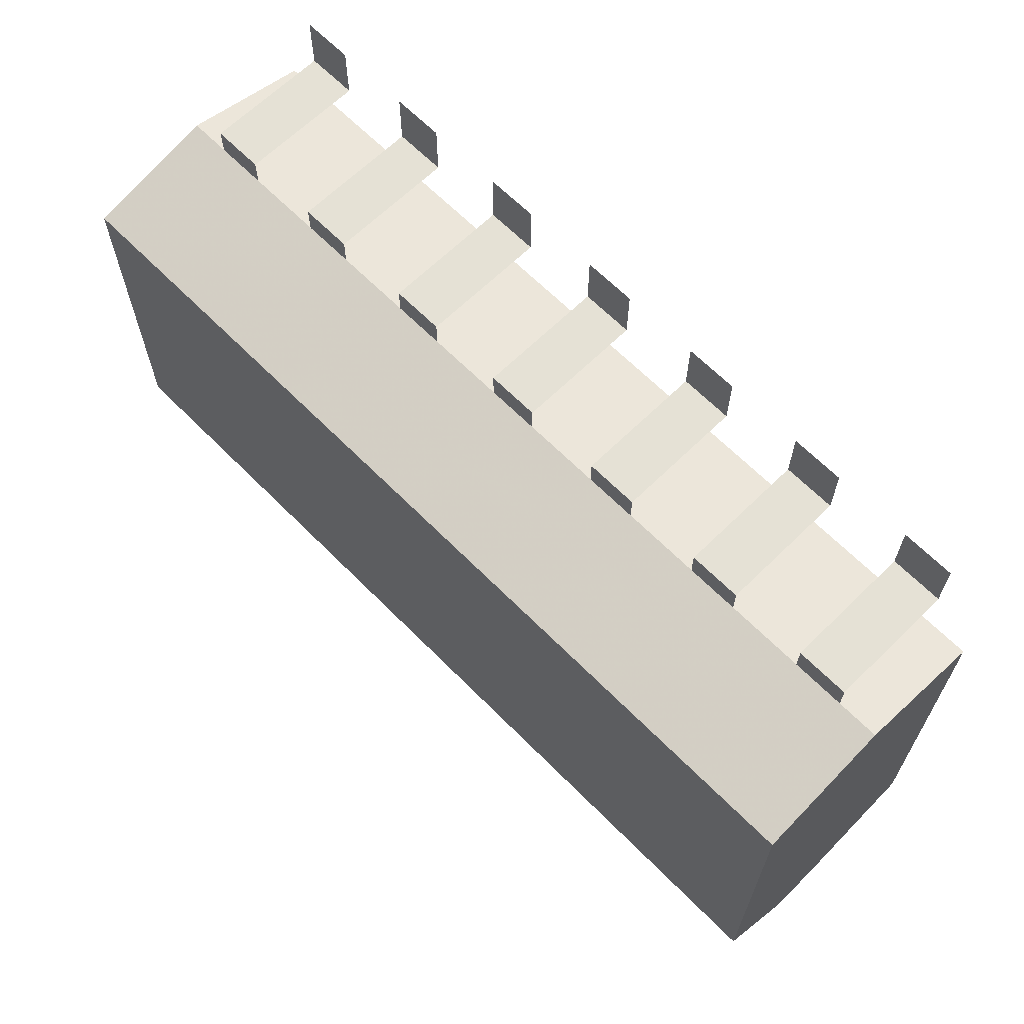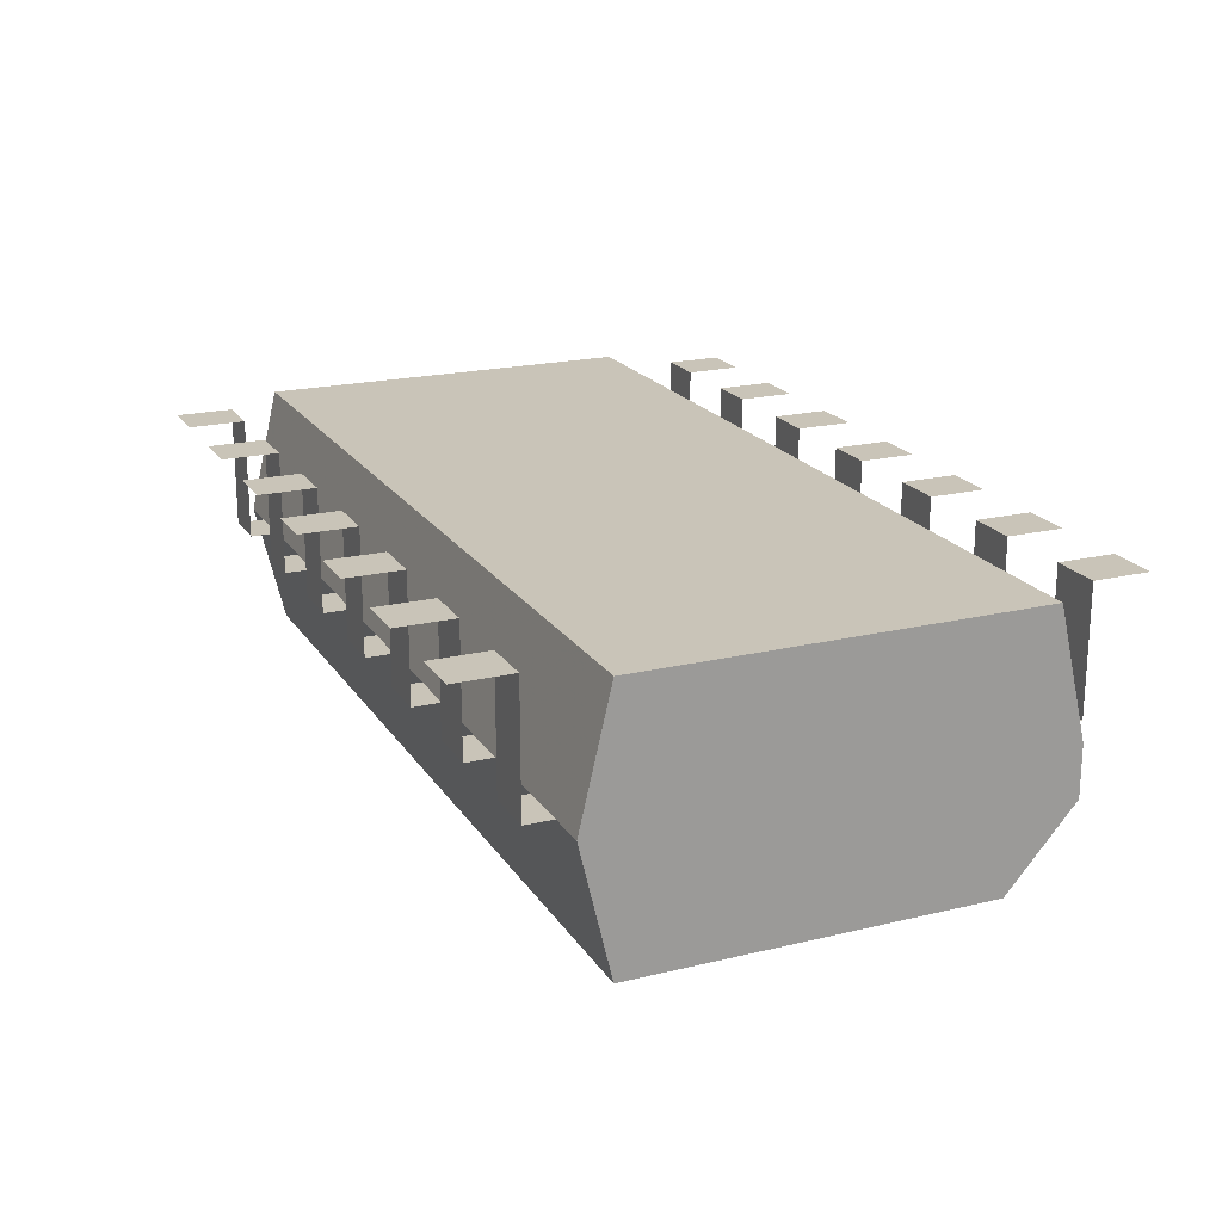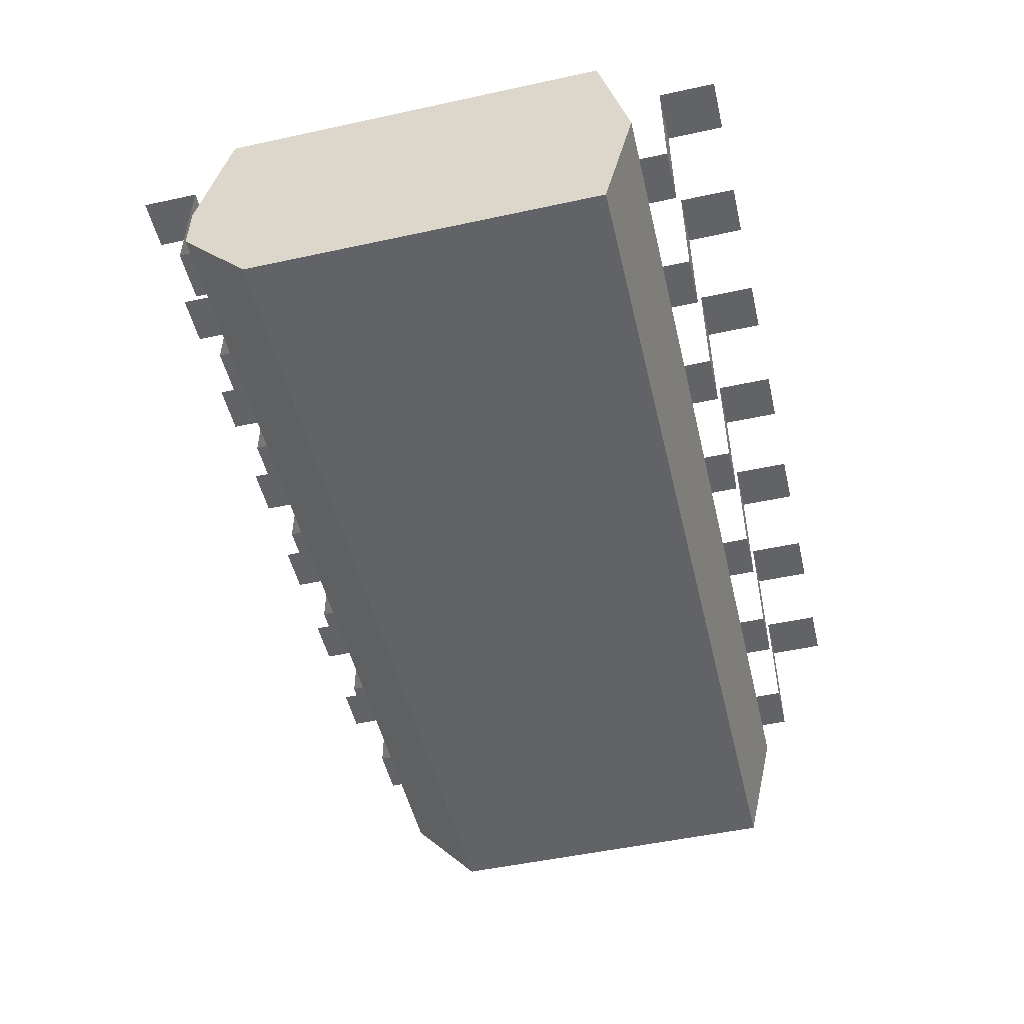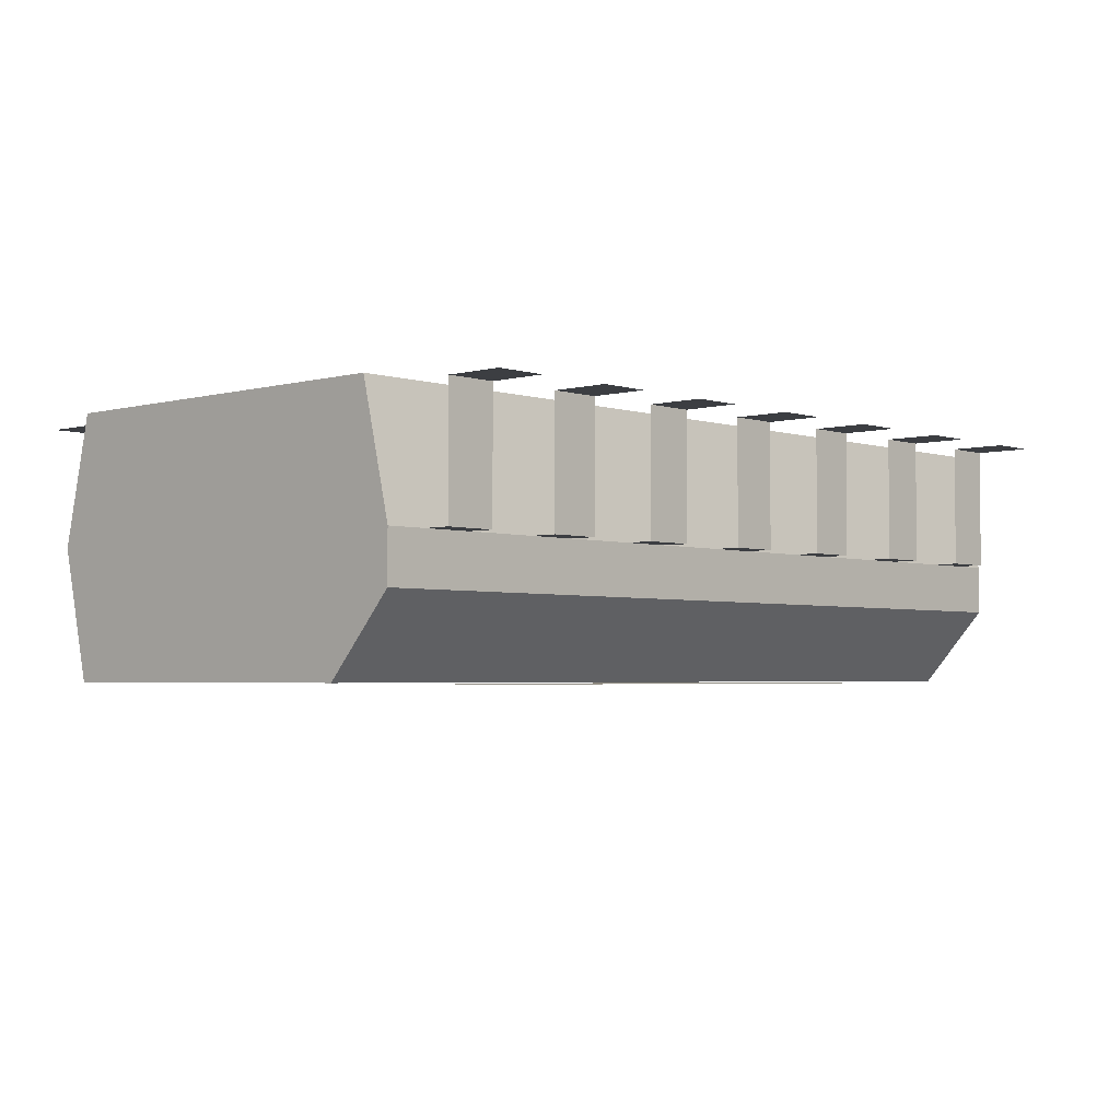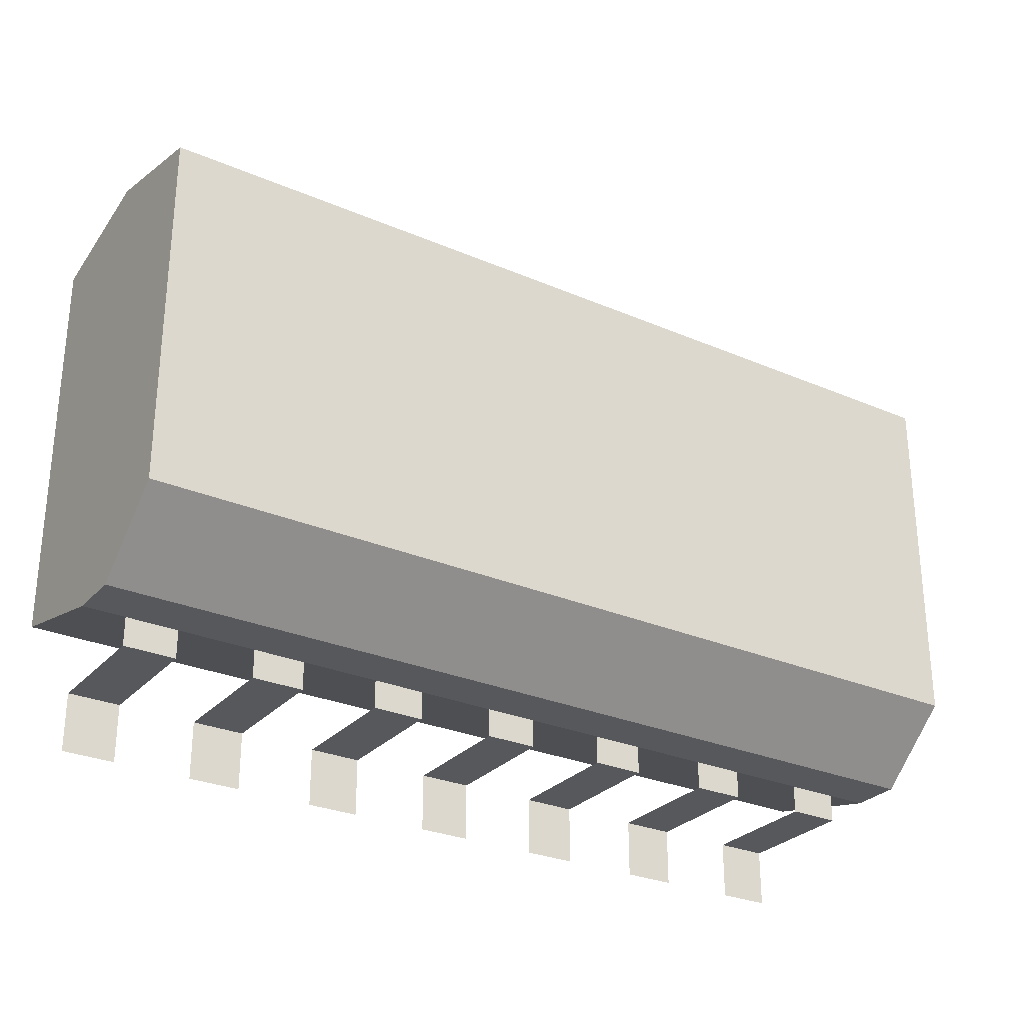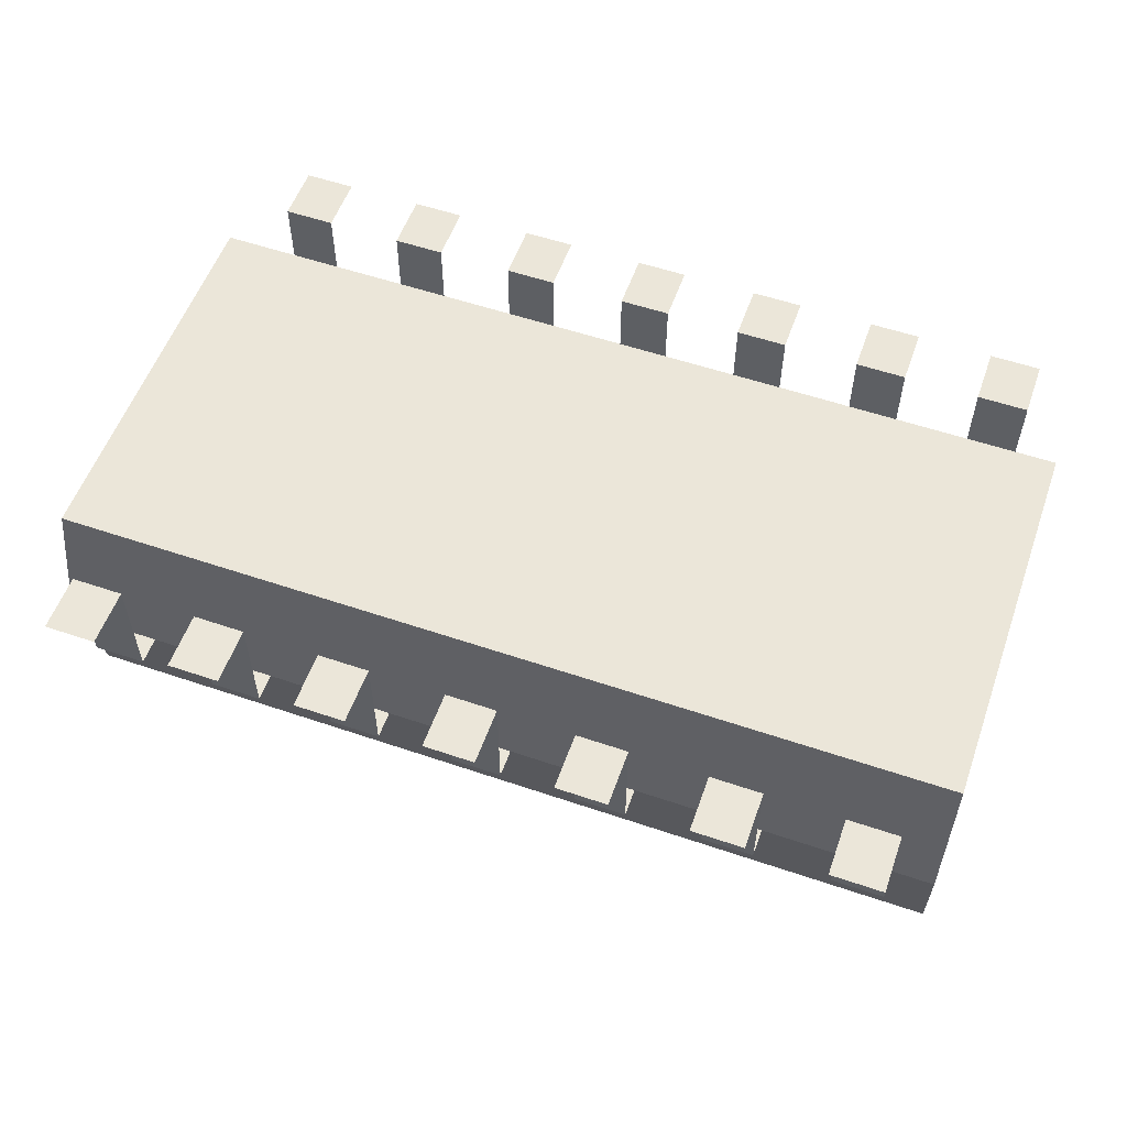
<metadata>
{"format":"obj","ext":"obj","renderer":"f3d","projection":"perspective","resolution":1024,"background":"white","views":[{"elev":65.1,"azim":-134.6,"up":"+Y"},{"elev":20.1,"azim":-113.8,"up":"+Z"},{"elev":-50.9,"azim":103.3,"up":"+Z"},{"elev":-3.2,"azim":-47.2,"up":"+Z"},{"elev":-28.5,"azim":147.1,"up":"+Y"},{"elev":56.0,"azim":-160.4,"up":"+Z"}]}
</metadata>
<code>
o ShapeIndexedFaceSet.015_ShapeIndexedFaceSet
v 0 0 0
v 3.738 -1.175 -2.56
v 3.738 1.175 -2.56
v -1.632 -1.175 -2.56
v -1.632 1.175 -2.56
f 5 3 4
f 3 2 4
o ShapeIndexedFaceSet.014_ShapeIndexedFaceSet.015
v 0 0 0
v -4.475 -1.95 0
v 4.475 -1.95 0
v -4.475 -2.251 -1.27
v 4.475 -2.251 -1.27
v -4.475 1.95 -2.54
v 4.475 1.95 -2.54
v -4.475 2.251 -1.27
v 4.475 2.251 -1.27
v -4.475 1.95 -2.54
v -4.475 2.251 -1.27
v -4.475 1.95 -0
v -4.475 -1.95 0
v -4.475 -2.251 -1.27
v -4.475 -2.251 -1.77
v -4.475 -1.569 -2.54
v 4.475 1.95 -2.54
v 4.475 2.251 -1.27
v 4.475 1.95 -0
v 4.475 -1.95 0
v 4.475 -2.251 -1.27
v 4.475 -2.251 -1.77
v 4.475 -1.569 -2.54
v -4.475 -1.569 -2.54
v 4.475 -1.569 -2.54
v -4.475 1.95 -2.54
v 4.475 1.95 -2.54
v -4.475 2.251 -1.27
v 4.475 2.251 -1.27
v -4.475 1.95 -0
v 4.475 1.95 -0
v -4.475 1.95 -0
v 4.475 1.95 -0
v -4.475 -1.95 0
v 4.475 -1.95 0
v -4.475 -2.251 -1.77
v 4.475 -2.251 -1.77
v -4.475 -1.569 -2.54
v 4.475 -1.569 -2.54
v -4.475 -2.251 -1.27
v 4.475 -2.251 -1.27
v -4.475 -2.251 -1.77
v 4.475 -2.251 -1.77
f 10 8 9
f 8 7 9
f 14 12 13
f 12 11 13
f 15 21 16
f 16 21 17
f 18 21 19
f 20 19 21
f 17 21 18
f 22 23 28
f 23 24 28
f 25 26 28
f 27 28 26
f 24 25 28
f 32 30 31
f 30 29 31
f 36 34 35
f 34 33 35
f 40 38 39
f 38 37 39
f 44 42 43
f 42 41 43
f 48 46 47
f 46 45 47
o ShapeIndexedFaceSet.013_ShapeIndexedFaceSet.014
v 0 0 0
v 0.255 -2.53 -1.27
v -0.255 -2.53 -0.03
v -0.255 -2.53 -1.27
v 0.255 -2.53 -0.03
v 0.255 -2.53 -0.03
v 0.255 -3.1 -0.03
v -0.255 -2.53 -0.03
v -0.255 -3.1 -0.03
v 0.255 -2.251 -1.27
v 0.255 -2.53 -1.27
v -0.255 -2.251 -1.27
v -0.255 -2.53 -1.27
f 53 51 52
f 52 50 53
f 57 56 55
f 56 54 55
f 61 60 59
f 60 58 59
o ShapeIndexedFaceSet.012_ShapeIndexedFaceSet.013
v 0 0 0
v -1.015 -2.53 -1.27
v -1.525 -2.53 -0.03
v -1.525 -2.53 -1.27
v -1.015 -2.53 -0.03
v -1.015 -2.53 -0.03
v -1.015 -3.1 -0.03
v -1.525 -2.53 -0.03
v -1.525 -3.1 -0.03
v -1.015 -2.251 -1.27
v -1.015 -2.53 -1.27
v -1.525 -2.251 -1.27
v -1.525 -2.53 -1.27
f 66 64 65
f 65 63 66
f 70 69 68
f 69 67 68
f 74 73 72
f 73 71 72
o ShapeIndexedFaceSet.011_ShapeIndexedFaceSet.012
v 0 0 0
v -2.285 -2.53 -1.27
v -2.795 -2.53 -0.03
v -2.795 -2.53 -1.27
v -2.285 -2.53 -0.03
v -2.285 -2.53 -0.03
v -2.285 -3.1 -0.03
v -2.795 -2.53 -0.03
v -2.795 -3.1 -0.03
v -2.285 -2.251 -1.27
v -2.285 -2.53 -1.27
v -2.795 -2.251 -1.27
v -2.795 -2.53 -1.27
f 79 77 78
f 78 76 79
f 83 82 81
f 82 80 81
f 87 86 85
f 86 84 85
o ShapeIndexedFaceSet.010_ShapeIndexedFaceSet.011
v 0 0 0
v -3.555 -2.53 -1.27
v -4.065 -2.53 -0.03
v -4.065 -2.53 -1.27
v -3.555 -2.53 -0.03
v -3.555 -2.53 -0.03
v -3.555 -3.1 -0.03
v -4.065 -2.53 -0.03
v -4.065 -3.1 -0.03
v -3.555 -2.251 -1.27
v -3.555 -2.53 -1.27
v -4.065 -2.251 -1.27
v -4.065 -2.53 -1.27
f 92 90 91
f 91 89 92
f 96 95 94
f 95 93 94
f 100 99 98
f 99 97 98
o ShapeIndexedFaceSet.009_ShapeIndexedFaceSet.010
v 0 0 0
v 1.525 -2.53 -1.27
v 1.015 -2.53 -0.03
v 1.015 -2.53 -1.27
v 1.525 -2.53 -0.03
v 1.525 -2.53 -0.03
v 1.525 -3.1 -0.03
v 1.015 -2.53 -0.03
v 1.015 -3.1 -0.03
v 1.525 -2.251 -1.27
v 1.525 -2.53 -1.27
v 1.015 -2.251 -1.27
v 1.015 -2.53 -1.27
f 105 103 104
f 104 102 105
f 109 108 107
f 108 106 107
f 113 112 111
f 112 110 111
o ShapeIndexedFaceSet.008_ShapeIndexedFaceSet.009
v 0 0 0
v 2.795 -2.53 -1.27
v 2.285 -2.53 -0.03
v 2.285 -2.53 -1.27
v 2.795 -2.53 -0.03
v 2.795 -2.53 -0.03
v 2.795 -3.1 -0.03
v 2.285 -2.53 -0.03
v 2.285 -3.1 -0.03
v 2.795 -2.251 -1.27
v 2.795 -2.53 -1.27
v 2.285 -2.251 -1.27
v 2.285 -2.53 -1.27
f 118 116 117
f 117 115 118
f 122 121 120
f 121 119 120
f 126 125 124
f 125 123 124
o ShapeIndexedFaceSet.007_ShapeIndexedFaceSet.008
v 0 0 0
v 4.065 -2.53 -1.27
v 3.555 -2.53 -0.03
v 3.555 -2.53 -1.27
v 4.065 -2.53 -0.03
v 4.065 -2.53 -0.03
v 4.065 -3.1 -0.03
v 3.555 -2.53 -0.03
v 3.555 -3.1 -0.03
v 4.065 -2.251 -1.27
v 4.065 -2.53 -1.27
v 3.555 -2.251 -1.27
v 3.555 -2.53 -1.27
f 131 129 130
f 130 128 131
f 135 134 133
f 134 132 133
f 139 138 137
f 138 136 137
o ShapeIndexedFaceSet.006_ShapeIndexedFaceSet.007
v 0 0 0
v 4.065 2.53 -1.27
v 3.555 2.53 -0.03
v 3.555 2.53 -1.27
v 4.065 2.53 -0.03
v 4.065 2.53 -0.03
v 4.065 3.1 -0.03
v 3.555 2.53 -0.03
v 3.555 3.1 -0.03
v 4.065 2.251 -1.27
v 4.065 2.53 -1.27
v 3.555 2.251 -1.27
v 3.555 2.53 -1.27
f 144 143 142
f 143 144 141
f 148 146 147
f 146 145 147
f 152 150 151
f 150 149 151
o ShapeIndexedFaceSet.005_ShapeIndexedFaceSet.006
v 0 0 0
v 2.795 2.53 -1.27
v 2.285 2.53 -0.03
v 2.285 2.53 -1.27
v 2.795 2.53 -0.03
v 2.795 2.53 -0.03
v 2.795 3.1 -0.03
v 2.285 2.53 -0.03
v 2.285 3.1 -0.03
v 2.795 2.251 -1.27
v 2.795 2.53 -1.27
v 2.285 2.251 -1.27
v 2.285 2.53 -1.27
f 157 156 155
f 156 157 154
f 161 159 160
f 159 158 160
f 165 163 164
f 163 162 164
o ShapeIndexedFaceSet.004_ShapeIndexedFaceSet.005
v 0 0 0
v 1.525 2.53 -1.27
v 1.015 2.53 -0.03
v 1.015 2.53 -1.27
v 1.525 2.53 -0.03
v 1.525 2.53 -0.03
v 1.525 3.1 -0.03
v 1.015 2.53 -0.03
v 1.015 3.1 -0.03
v 1.525 2.251 -1.27
v 1.525 2.53 -1.27
v 1.015 2.251 -1.27
v 1.015 2.53 -1.27
f 170 169 168
f 169 170 167
f 174 172 173
f 172 171 173
f 178 176 177
f 176 175 177
o ShapeIndexedFaceSet.003_ShapeIndexedFaceSet.004
v 0 0 0
v -3.555 2.53 -1.27
v -4.065 2.53 -0.03
v -4.065 2.53 -1.27
v -3.555 2.53 -0.03
v -3.555 2.53 -0.03
v -3.555 3.1 -0.03
v -4.065 2.53 -0.03
v -4.065 3.1 -0.03
v -3.555 2.251 -1.27
v -3.555 2.53 -1.27
v -4.065 2.251 -1.27
v -4.065 2.53 -1.27
f 183 182 181
f 182 183 180
f 187 185 186
f 185 184 186
f 191 189 190
f 189 188 190
o ShapeIndexedFaceSet.002_ShapeIndexedFaceSet.003
v 0 0 0
v -2.285 2.53 -1.27
v -2.795 2.53 -0.03
v -2.795 2.53 -1.27
v -2.285 2.53 -0.03
v -2.285 2.53 -0.03
v -2.285 3.1 -0.03
v -2.795 2.53 -0.03
v -2.795 3.1 -0.03
v -2.285 2.251 -1.27
v -2.285 2.53 -1.27
v -2.795 2.251 -1.27
v -2.795 2.53 -1.27
f 196 195 194
f 195 196 193
f 200 198 199
f 198 197 199
f 204 202 203
f 202 201 203
o ShapeIndexedFaceSet.001_ShapeIndexedFaceSet.002
v 0 0 0
v -1.015 2.53 -1.27
v -1.525 2.53 -0.03
v -1.525 2.53 -1.27
v -1.015 2.53 -0.03
v -1.015 2.53 -0.03
v -1.015 3.1 -0.03
v -1.525 2.53 -0.03
v -1.525 3.1 -0.03
v -1.015 2.251 -1.27
v -1.015 2.53 -1.27
v -1.525 2.251 -1.27
v -1.525 2.53 -1.27
f 209 208 207
f 208 209 206
f 213 211 212
f 211 210 212
f 217 215 216
f 215 214 216
o ShapeIndexedFaceSet_ShapeIndexedFaceSet.001
v 0 0 0
v 0.255 2.53 -1.27
v -0.255 2.53 -0.03
v -0.255 2.53 -1.27
v 0.255 2.53 -0.03
v 0.255 2.53 -0.03
v 0.255 3.1 -0.03
v -0.255 2.53 -0.03
v -0.255 3.1 -0.03
v 0.255 2.251 -1.27
v 0.255 2.53 -1.27
v -0.255 2.251 -1.27
v -0.255 2.53 -1.27
f 222 221 220
f 221 222 219
f 226 224 225
f 224 223 225
f 230 228 229
f 228 227 229

</code>
